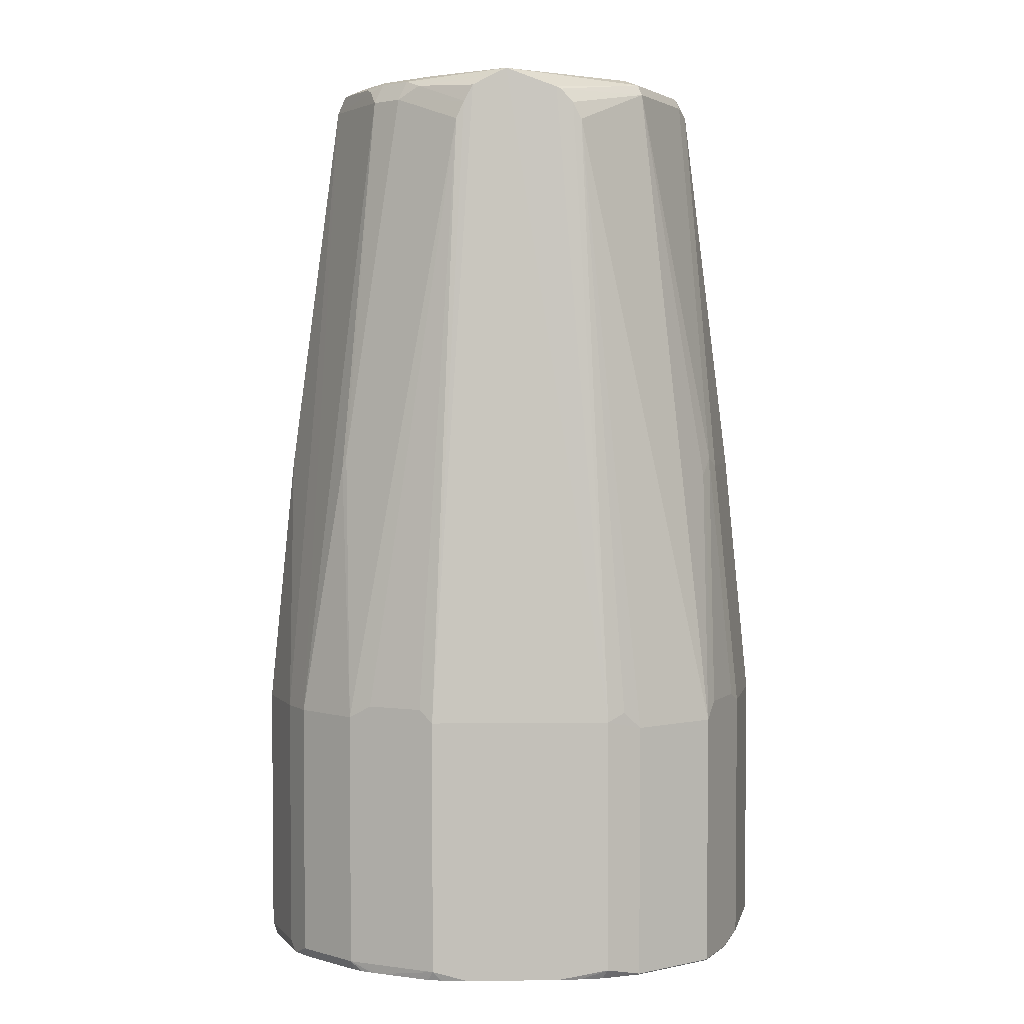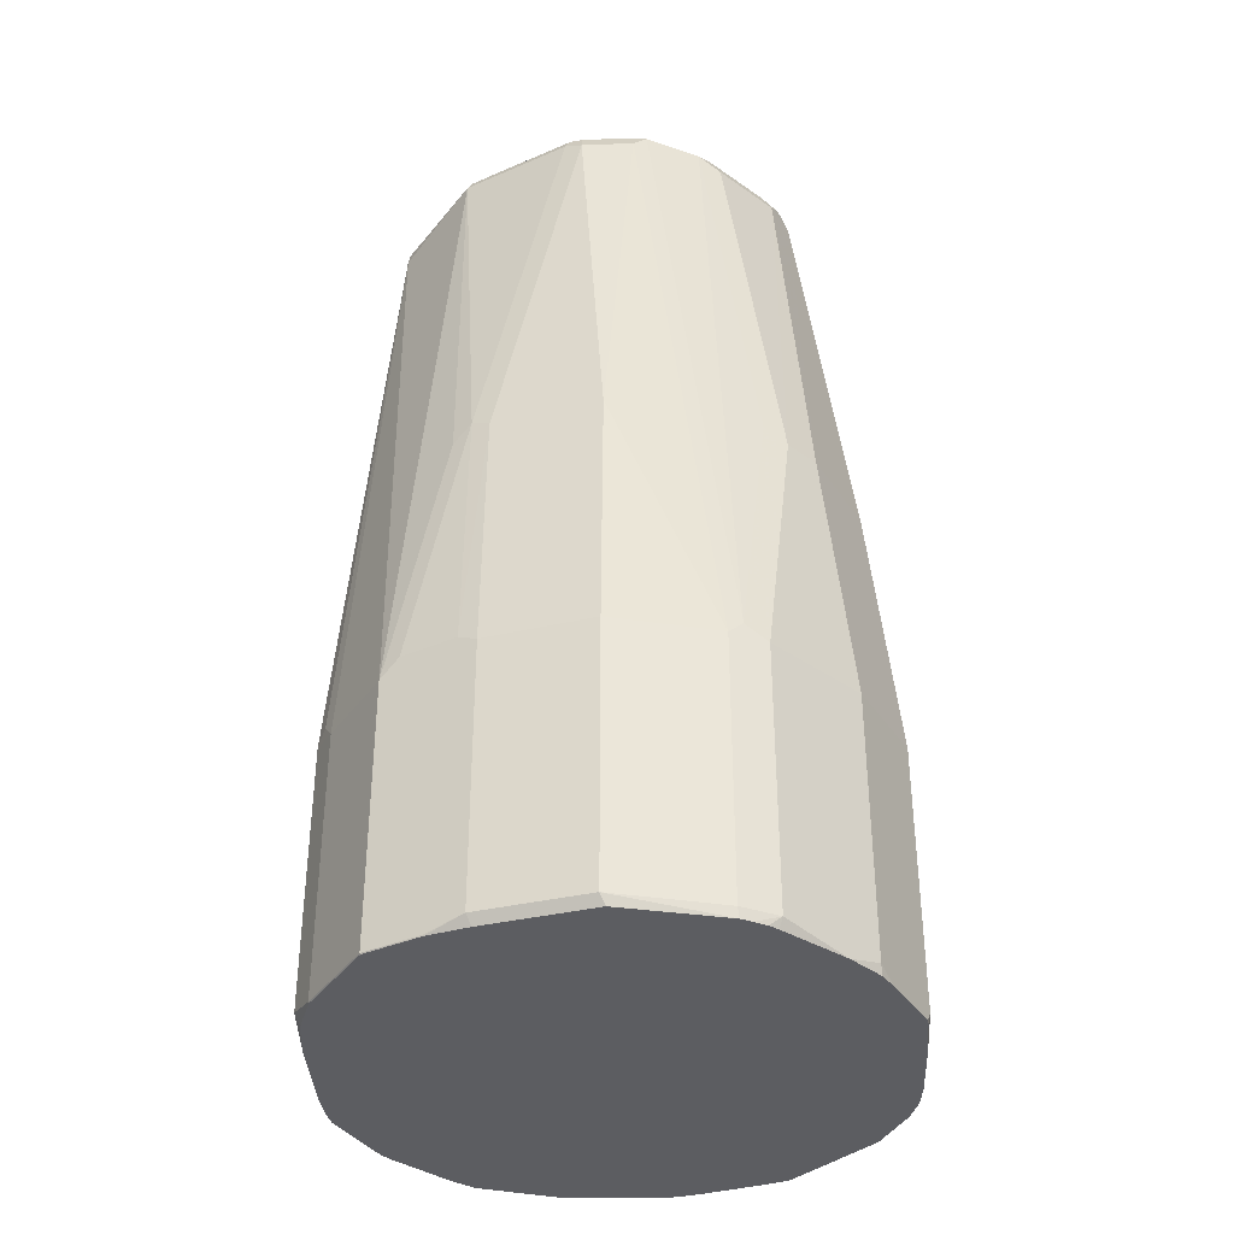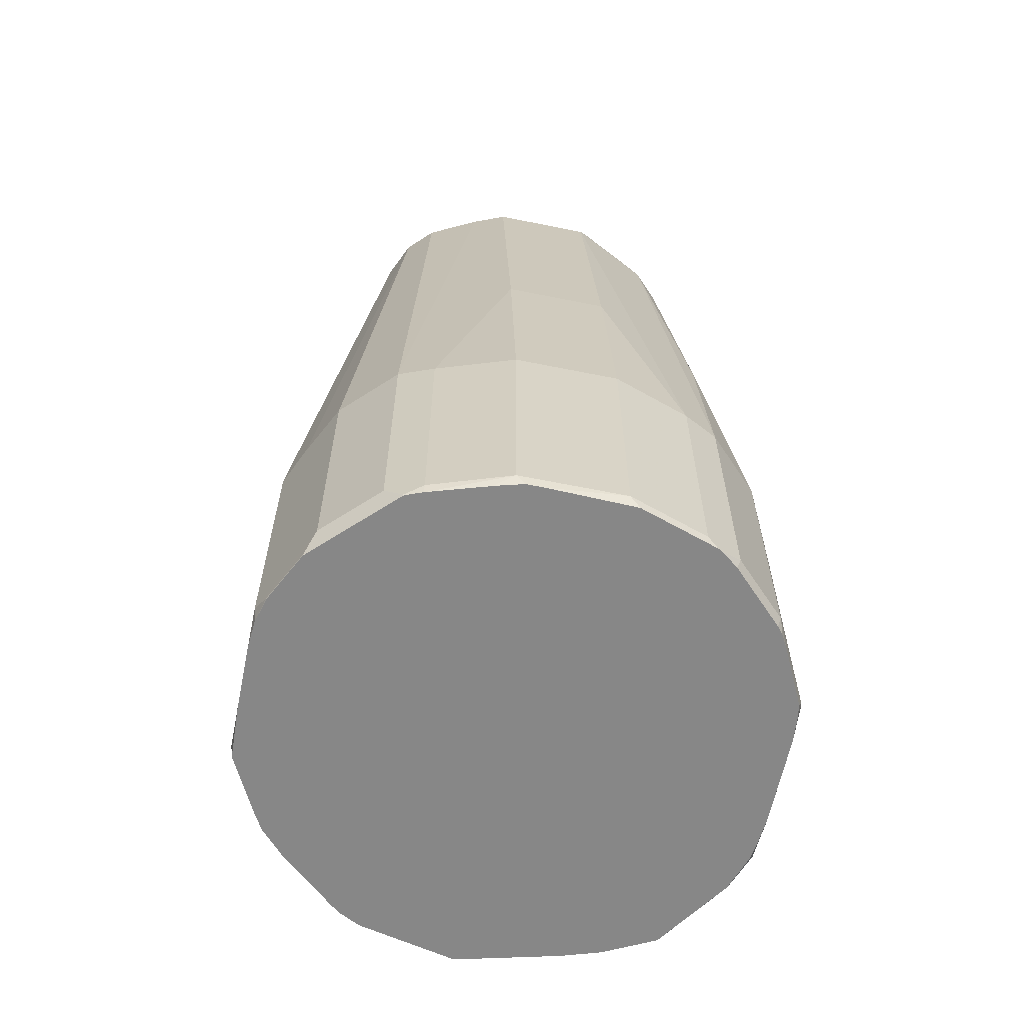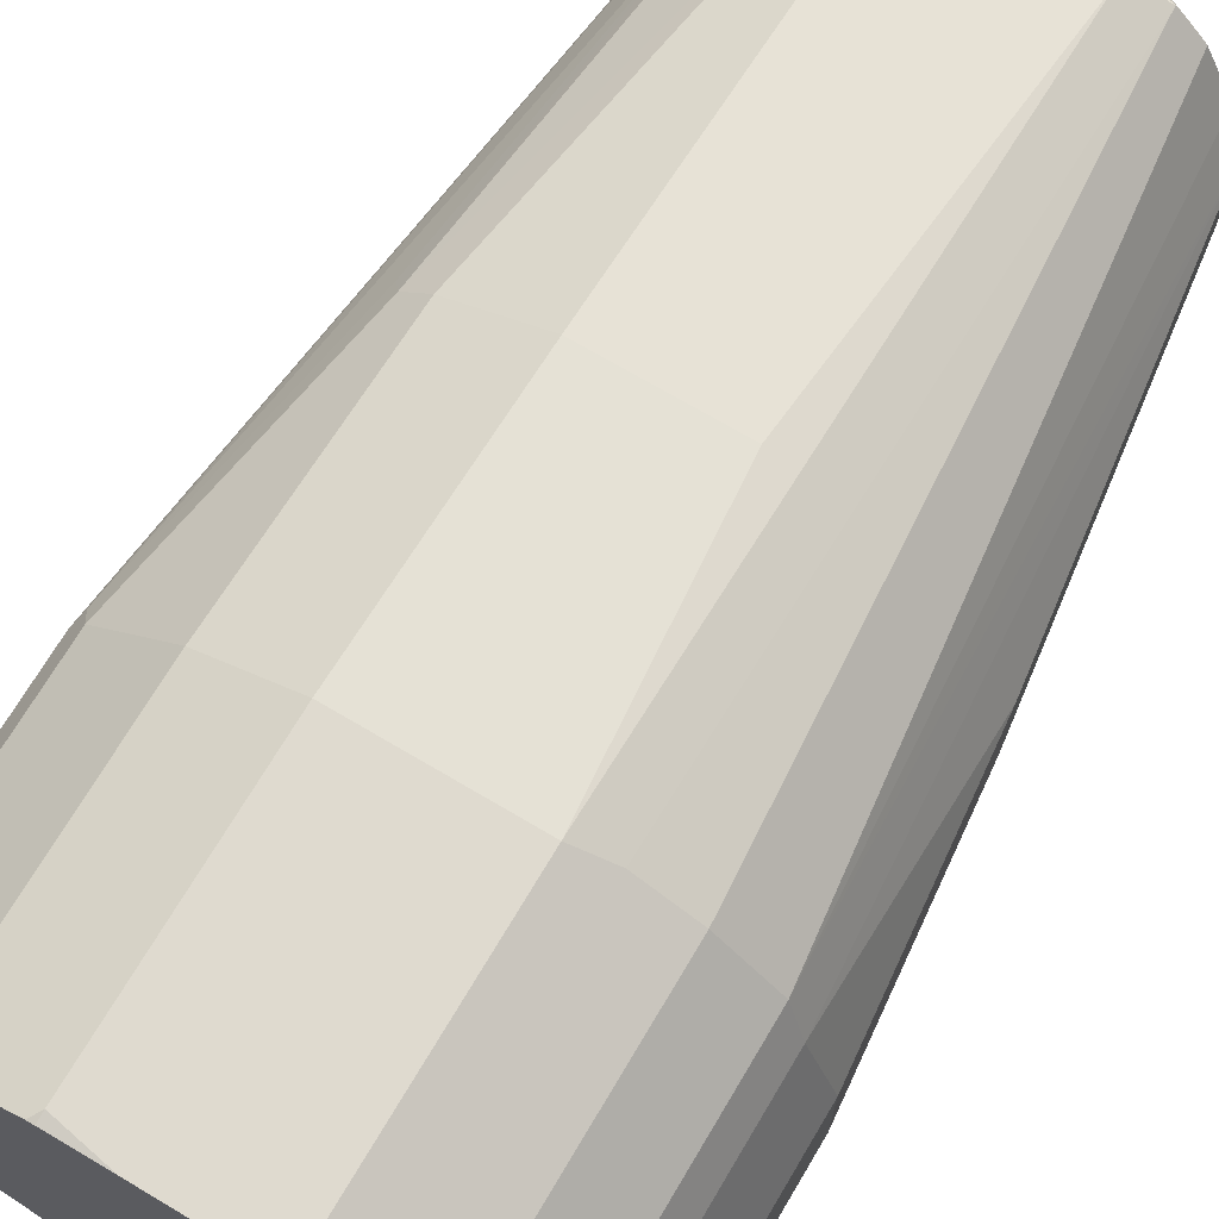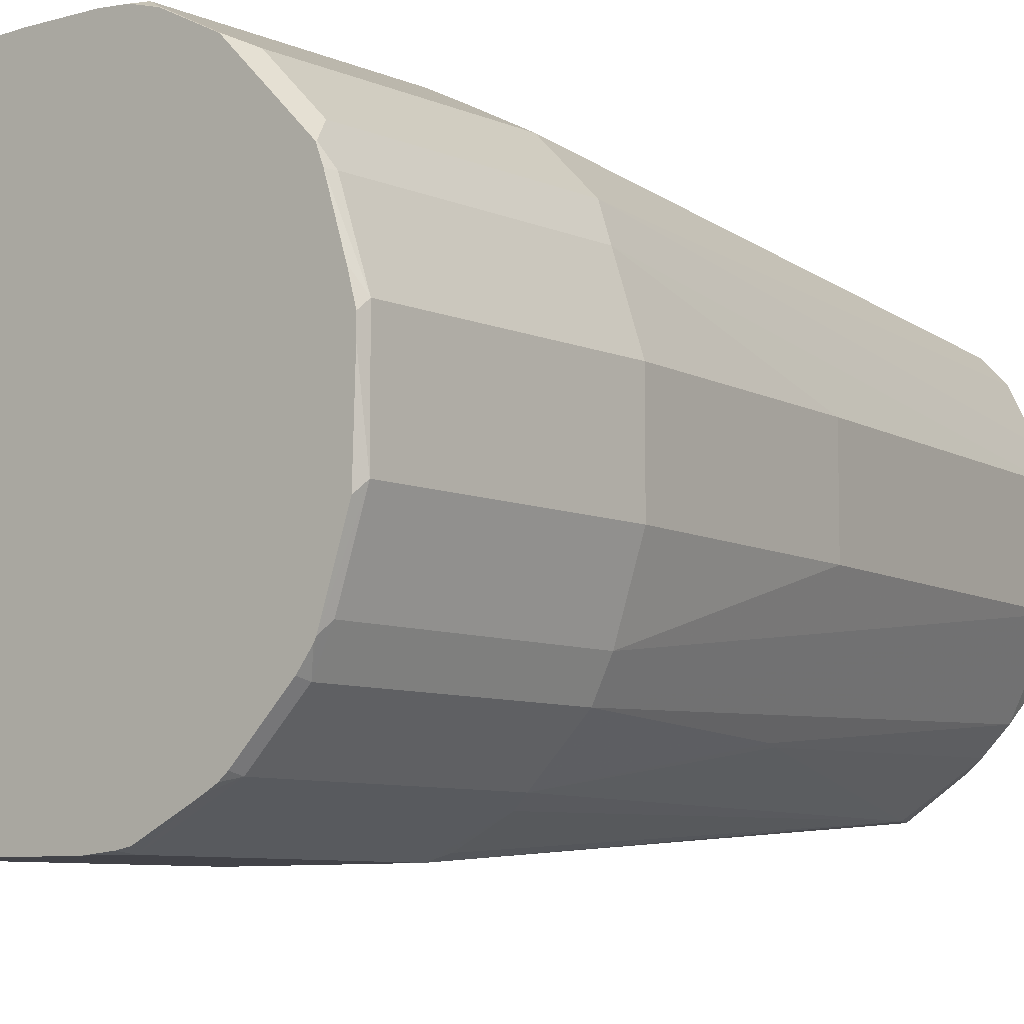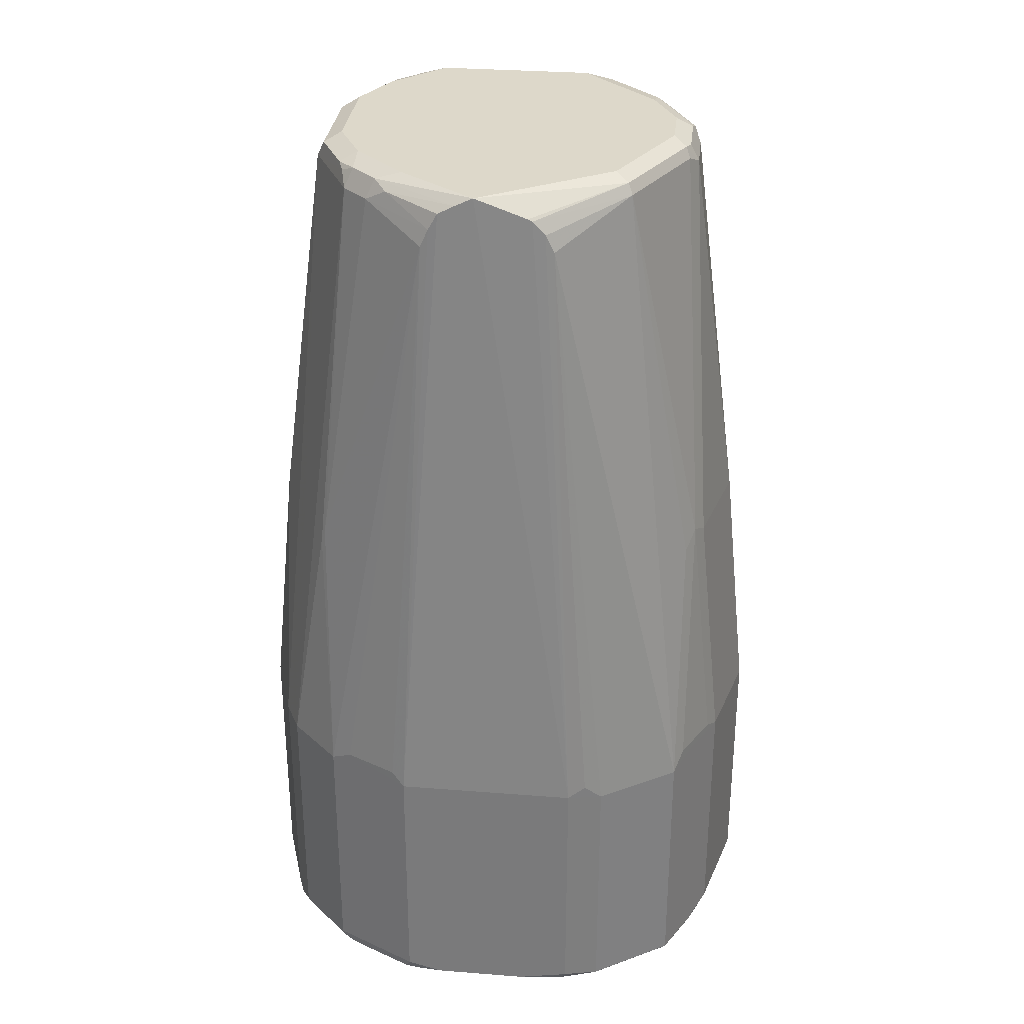
<metadata>
{"format":"obj","ext":"obj","renderer":"f3d","projection":"perspective","resolution":1024,"background":"white","views":[{"elev":3.3,"azim":178.1,"up":"+Y"},{"elev":-36.8,"azim":-87.2,"up":"+Y"},{"elev":-62.5,"azim":78.4,"up":"+Y"},{"elev":70.7,"azim":30.7,"up":"+Z"},{"elev":-7.6,"azim":39.1,"up":"+Z"},{"elev":31.0,"azim":-173.6,"up":"+Y"}]}
</metadata>
<code>
v -0.196 0.1372 0.1764
v -0.1941 0.1299 0.1773
v -0.1829 0.1372 0.2025
v -0.19 0.1299 0.1854
v -0.1923 0.1299 0.02329
v -0.2119 0.1299 0.1016
v -0.2156 0.1372 0.09799
v -0.2156 0.3332 0.09799
v -0.196 0.3332 0.0196
v -0.196 0.1372 0.0196
v -0.1827 0.1299 -0.00633
v -0.08573 0.1299 -0.09062
v -0.1629 0.1299 -0.04531
v -0.1041 0.1299 -0.08448
v -0.1045 0.1307 -0.0849
v -0.1633 0.1307 -0.04569
v -0.1633 0.3266 -0.04569
v -0.1764 0.1372 -0.01957
v -0.1829 0.1307 -0.006522
v -0.1764 0.3332 -0.01957
v -0.1698 0.3397 -0.03265
v -0.1633 0.5226 -0.006522
v -0.111 0.8296 -0.01305
v -0.1698 0.5356 0.00656
v -0.1894 0.3397 0.00656
v -0.1764 0.5291 0.0196
v -0.196 0.5291 0.09799
v -0.1568 0.8231 0.07839
v -0.1568 0.8231 0.1176
v -0.196 0.3332 0.1764
v -0.1829 0.3332 0.2025
v -0.191 0.343 0.1861
v -0.1519 0.8329 0.1274
v -0.1323 0.8329 0.1666
v -0.1518 0.5389 0.2058
v -0.1437 0.5291 0.2221
v -0.1241 0.8231 0.1829
v -0.12 0.8378 0.1764
v -0.1396 0.8378 0.1372
v -0.1502 0.8361 0.1176
v -0.1372 0.8427 0.1176
v -0.1176 0.8427 0.1567
v -0.1372 0.8427 0.07839
v -0.1502 0.8361 0.07839
v -0.147 0.8378 0.06861
v -0.1502 0.8296 0.06533
v -0.1274 0.8378 0.0294
v -0.09796 0.8427 5.05e-06
v -0.1078 0.8378 -0.009775
v -0.04263 0.8267 -0.06398
v -0.03918 0.8285 -0.06398
v -1.535e-05 0.8427 -0.06398
v 0.1176 0.8427 0.1372
v 0.05877 0.8427 0.2155
v 0.09796 0.8427 0.1764
v 0.1306 0.8361 0.1306
v 0.1306 0.8361 0.05227
v 0.1372 0.8231 0.1372
v 0.1241 0.8296 0.1633
v 0.09471 0.8394 0.1927
v 0.1045 0.8296 0.2025
v 0.07511 0.8394 0.2123
v 0.05224 0.8361 0.2286
v 0.0849 0.8296 0.2221
v 0.1633 0.3397 0.2221
v 0.1241 0.3397 0.2613
v 0.08491 0.3397 0.2809
v 0.05877 0.8231 0.2352
v -0.05877 0.8231 0.2352
v -0.0653 0.8361 0.2286
v -0.07348 0.8329 0.2254
v -0.0849 0.8231 0.2221
v -0.08081 0.8378 0.2155
v -0.05877 0.8427 0.2155
v -0.1241 0.5291 0.2417
v -0.05878 0.5291 0.2744
v -0.1241 0.3332 0.2613
v -0.1437 0.1299 0.2417
v -0.1241 0.1372 0.2613
v -0.1216 0.1299 0.2616
v -0.1086 0.1299 0.269
v -0.1804 0.1299 0.2
v -0.1854 0.1299 0.1939
v 0.1699 0.1299 0.2083
v 0.05224 0.1299 0.2923
v -0.05878 0.1299 0.2923
v -0.06366 0.1299 0.2915
v -0.05878 0.1372 0.294
v -0.01959 0.1299 0.294
v 0.05876 0.1372 0.294
v 0.03181 0.1299 0.294
v 0.07182 0.1307 0.2874
v 0.111 0.1307 0.2678
v 0.1103 0.1299 0.2679
v 0.07234 0.1299 0.2868
v 0.169 0.1299 0.2094
v 0.1115 0.1299 0.267
v 0.1241 0.1437 0.2613
v 0.1633 0.1437 0.2221
v 0.1698 0.1307 0.209
v 0.1764 0.3332 0.1959
v 0.1764 0.1372 0.1959
v 0.1747 0.1299 0.1959
v 0.1943 0.1299 0.1306
v 0.1891 0.1299 0.1499
v 0.1894 0.1307 0.1502
v 0.196 0.1372 0.1372
v 0.196 0.3332 0.1372
v 0.1764 0.5291 0.1372
v 0.1372 0.8231 0.0588
v 0.1078 0.8329 0.004924
v 0.111 0.8361 0.01309
v 0.09796 0.8378 -0.002425
v 0.1045 0.8231 -0.006525
v 0.1633 0.3332 -0.02613
v 0.1306 0.5291 -0.03265
v 0.1274 0.5389 -0.03426
v 0.0849 0.8231 -0.02611
v 0.07837 0.8378 -0.02204
v 0.06858 0.8329 -0.03428
v 0.0331 0.817 -0.06398
v 0.02611 0.8296 -0.06398
v 0.05876 0.3332 -0.09799
v 0.03918 0.8035 -0.06398
v 0.1241 0.3332 -0.0653
v 0.1241 0.1372 -0.0653
v 0.05876 0.1372 -0.09799
v 0.1077 0.343 -0.07347
v 0.06855 0.343 -0.09307
v -0.07836 0.3332 -0.09799
v 0.01342 0.8362 -0.06398
v 0.05877 0.8427 -0.01958
v 0.09796 0.8427 0.01962
v 0.1176 0.8427 0.0588
v -0.05224 0.8165 -0.06398
v -0.05877 0.8035 -0.06398
v -0.09141 0.3397 -0.09142
v -0.1045 0.3266 -0.0849
v -0.07836 0.1372 -0.09799
v -0.0747 0.1299 -0.0943
v 0.1216 0.1299 -0.06284
v 0.09889 0.1299 -0.07654
v 0.1155 0.1299 -0.06775
v 0.1071 0.1299 -0.07243
v 0.06243 0.1299 -0.0943
v 0.05232 0.1299 -0.09614
v -0.03917 0.1299 -0.09799
v 0.03181 0.1299 -0.09799
v -0.05729 0.1299 -0.09649
v 0.1608 0.1299 -0.02367
v 0.171 0.1299 -0.01059
v 0.1633 0.1372 -0.02613
v 0.1727 0.1299 -0.007328
v 0.1923 0.1299 0.05145
v 0.196 0.1372 0.05881
v 0.1764 0.1372 0
v 0.1764 0.3332 0
v 0.196 0.3332 0.05881
v 0.1764 0.5291 0.05881
v 0.1943 0.1299 0.1176
v 0.05876 0.3332 0.294
v 0.03919 0.5291 0.2744
v -0.05878 0.3332 0.294
f 2 3 1
f 119 133 113
f 119 132 133
f 119 52 132
f 131 52 119
f 131 119 120
f 131 120 122
f 131 122 123
f 119 113 114
f 131 123 52
f 123 127 130
f 124 125 128
f 129 123 124
f 129 124 128
f 129 128 123
f 123 128 125
f 123 125 127
f 123 130 52
f 125 126 127
f 112 113 133
f 134 57 133
f 138 17 136
f 138 15 17
f 138 130 15
f 137 130 138
f 137 138 136
f 137 136 130
f 135 130 136
f 112 133 57
f 135 136 23
f 135 50 130
f 51 130 50
f 51 52 130
f 132 52 133
f 133 52 53
f 134 133 53
f 134 53 57
f 135 23 50
f 125 115 126
f 116 115 125
f 117 116 125
f 58 59 65
f 101 58 65
f 101 109 58
f 101 108 109
f 101 102 108
f 102 107 108
f 103 107 102
f 65 59 61
f 106 107 103
f 105 104 106
f 105 106 103
f 105 103 104
f 103 84 104
f 99 97 96
f 100 99 96
f 100 96 84
f 106 104 107
f 58 109 110
f 58 110 57
f 111 57 110
f 117 125 124
f 118 117 124
f 121 118 124
f 121 124 123
f 121 123 122
f 121 122 120
f 121 120 118
f 118 120 119
f 118 119 114
f 118 114 117
f 117 114 116
f 116 114 115
f 115 114 110
f 111 110 114
f 111 114 113
f 111 113 112
f 111 112 57
f 136 17 23
f 100 84 103
f 15 130 139
f 15 140 12
f 68 69 162
f 68 162 161
f 67 68 161
f 67 161 66
f 66 161 98
f 66 98 65
f 156 158 155
f 162 69 76
f 141 84 5
f 154 84 141
f 104 84 154
f 160 104 154
f 160 154 155
f 160 155 104
f 104 155 107
f 107 155 108
f 151 154 141
f 108 155 158
f 162 76 161
f 76 77 163
f 26 28 46
f 26 46 24
f 46 23 24
f 47 23 46
f 70 63 74
f 63 54 74
f 74 54 43
f 76 163 161
f 42 74 43
f 79 81 88
f 79 88 77
f 93 98 90
f 98 161 90
f 163 90 161
f 88 90 163
f 88 163 77
f 42 38 74
f 108 158 109
f 159 109 158
f 159 110 109
f 148 147 127
f 148 127 146
f 148 146 147
f 147 146 140
f 146 142 140
f 145 142 146
f 145 146 127
f 147 139 127
f 142 127 126
f 144 142 126
f 144 126 143
f 143 126 141
f 143 141 142
f 142 141 140
f 140 141 5
f 12 140 5
f 144 143 142
f 149 139 147
f 149 140 139
f 149 147 140
f 157 115 110
f 157 110 159
f 157 159 158
f 157 158 156
f 157 156 115
f 152 150 126
f 152 126 115
f 152 115 156
f 153 152 156
f 153 156 155
f 153 155 154
f 153 154 151
f 153 151 152
f 152 151 150
f 150 151 141
f 150 141 126
f 130 127 139
f 15 139 140
f 100 103 102
f 145 127 142
f 100 101 65
f 39 40 33
f 39 33 38
f 34 38 33
f 34 37 38
f 34 36 37
f 34 35 36
f 35 31 36
f 39 41 40
f 32 31 35
f 32 34 33
f 32 33 30
f 32 30 31
f 30 1 31
f 30 8 1
f 27 8 30
f 27 30 29
f 32 35 34
f 27 29 28
f 39 38 41
f 41 42 43
f 49 51 50
f 49 50 23
f 49 23 47
f 49 47 48
f 47 43 48
f 45 44 43
f 45 43 47
f 41 38 42
f 45 47 46
f 45 28 44
f 44 28 29
f 30 33 29
f 40 29 33
f 40 44 29
f 40 41 44
f 41 43 44
f 45 46 28
f 27 28 26
f 27 26 8
f 26 9 8
f 14 15 12
f 14 12 13
f 13 12 11
f 11 12 5
f 11 5 10
f 7 10 5
f 7 9 10
f 14 13 15
f 7 8 9
f 7 2 1
f 6 2 7
f 6 7 5
f 6 5 2
f 2 5 4
f 2 4 3
f 100 102 101
f 7 1 8
f 16 15 13
f 16 17 15
f 16 18 17
f 25 21 20
f 25 20 9
f 25 26 24
f 25 24 21
f 22 21 24
f 22 24 23
f 22 23 17
f 22 17 21
f 21 17 20
f 17 18 20
f 19 20 18
f 19 9 20
f 19 10 9
f 19 11 10
f 16 13 11
f 16 11 19
f 16 19 18
f 49 52 51
f 49 48 52
f 25 9 26
f 43 53 52
f 87 88 81
f 87 81 86
f 86 81 85
f 85 81 84
f 81 5 84
f 4 5 81
f 31 1 3
f 87 86 88
f 78 31 3
f 83 82 3
f 83 3 4
f 83 4 82
f 82 4 78
f 78 4 81
f 80 78 81
f 80 81 79
f 82 78 3
f 89 88 86
f 91 90 89
f 91 85 90
f 100 65 99
f 48 43 52
f 99 65 98
f 99 98 97
f 97 98 93
f 97 93 94
f 97 94 96
f 96 94 84
f 94 85 84
f 95 85 94
f 92 85 95
f 92 95 94
f 92 94 93
f 92 93 90
f 92 90 85
f 89 86 85
f 91 89 85
f 80 79 78
f 78 79 77
f 89 90 88
f 36 31 77
f 64 65 61
f 64 61 62
f 64 62 63
f 63 62 54
f 62 55 54
f 60 55 62
f 60 61 59
f 64 66 65
f 60 59 55
f 56 59 58
f 56 58 57
f 56 57 53
f 56 53 55
f 78 77 31
f 55 53 54
f 54 53 43
f 56 55 59
f 64 67 66
f 60 62 61
f 72 38 37
f 75 76 69
f 72 75 69
f 72 36 75
f 72 37 36
f 73 38 72
f 73 74 38
f 75 36 77
f 75 77 76
f 71 70 73
f 71 73 72
f 71 72 69
f 71 69 70
f 70 69 63
f 63 69 68
f 64 63 68
f 73 70 74
f 64 68 67

</code>
